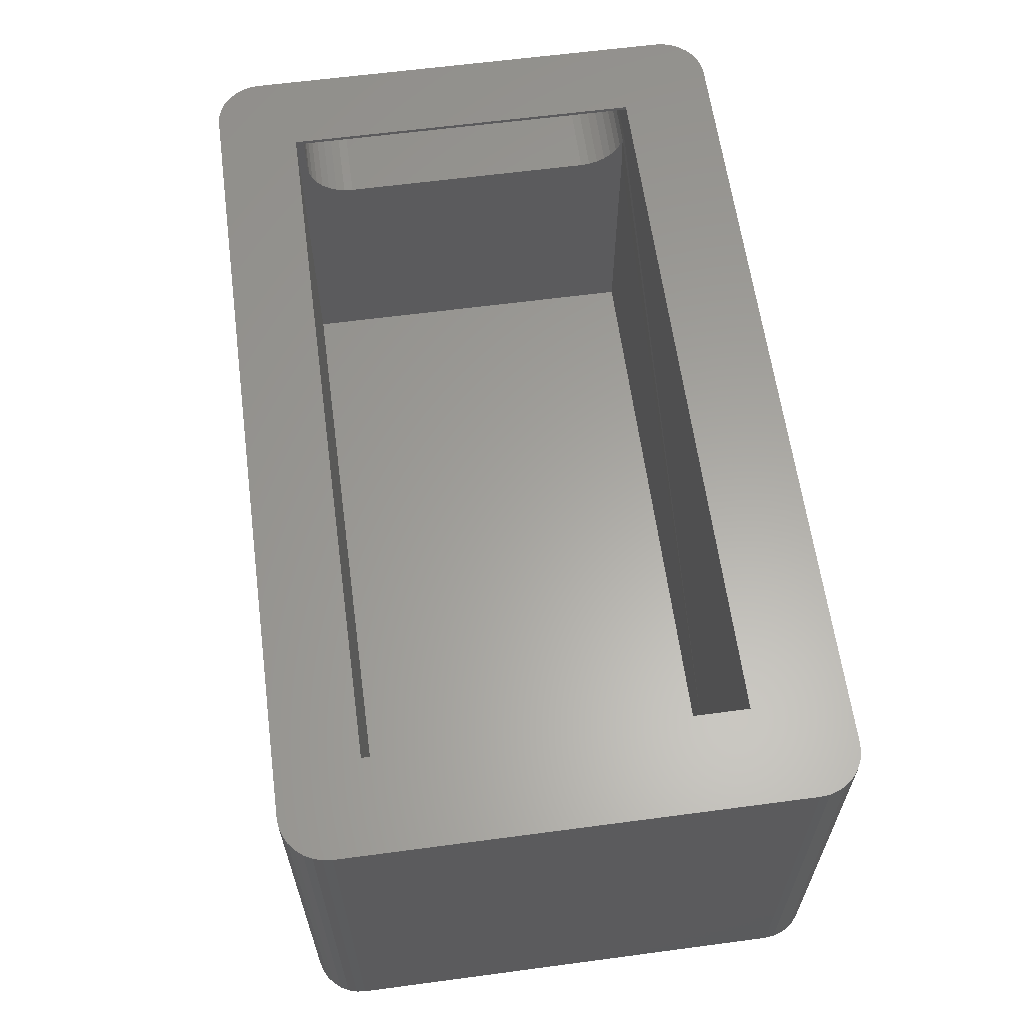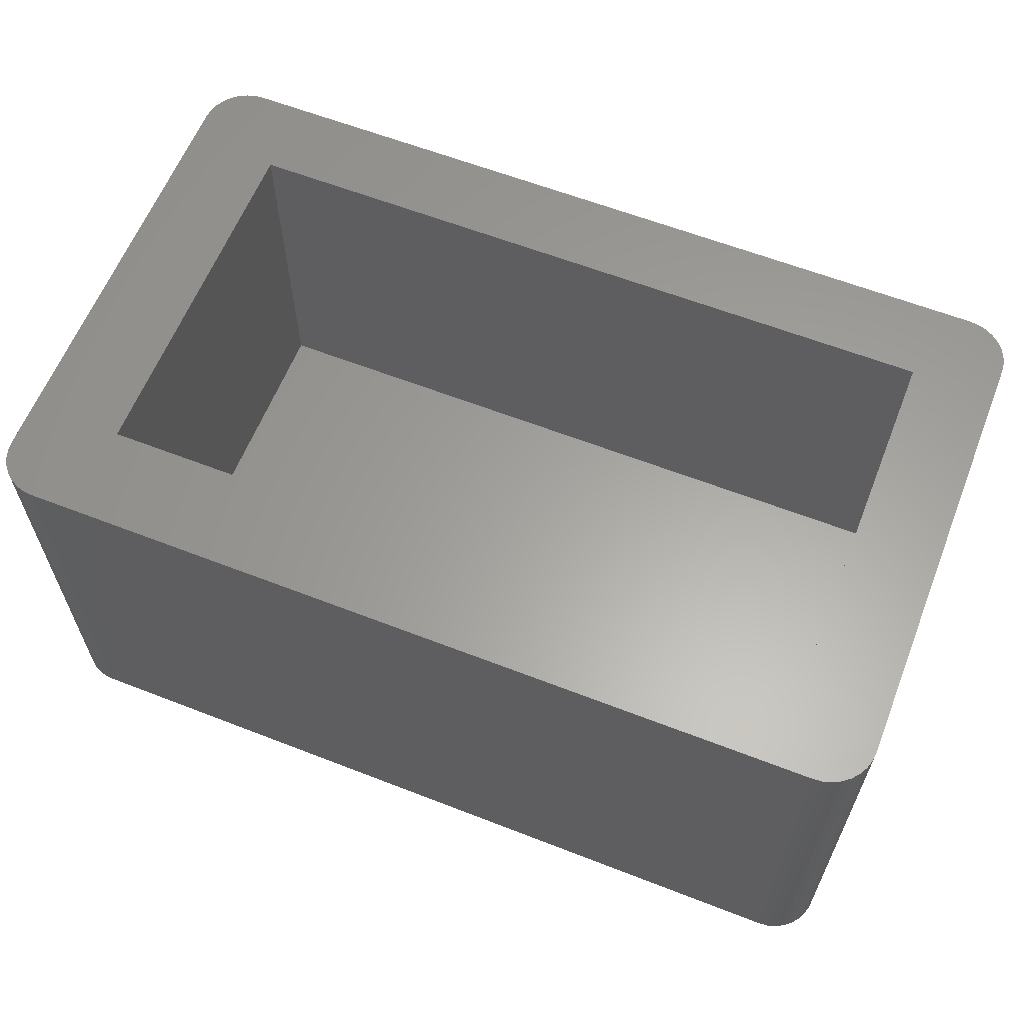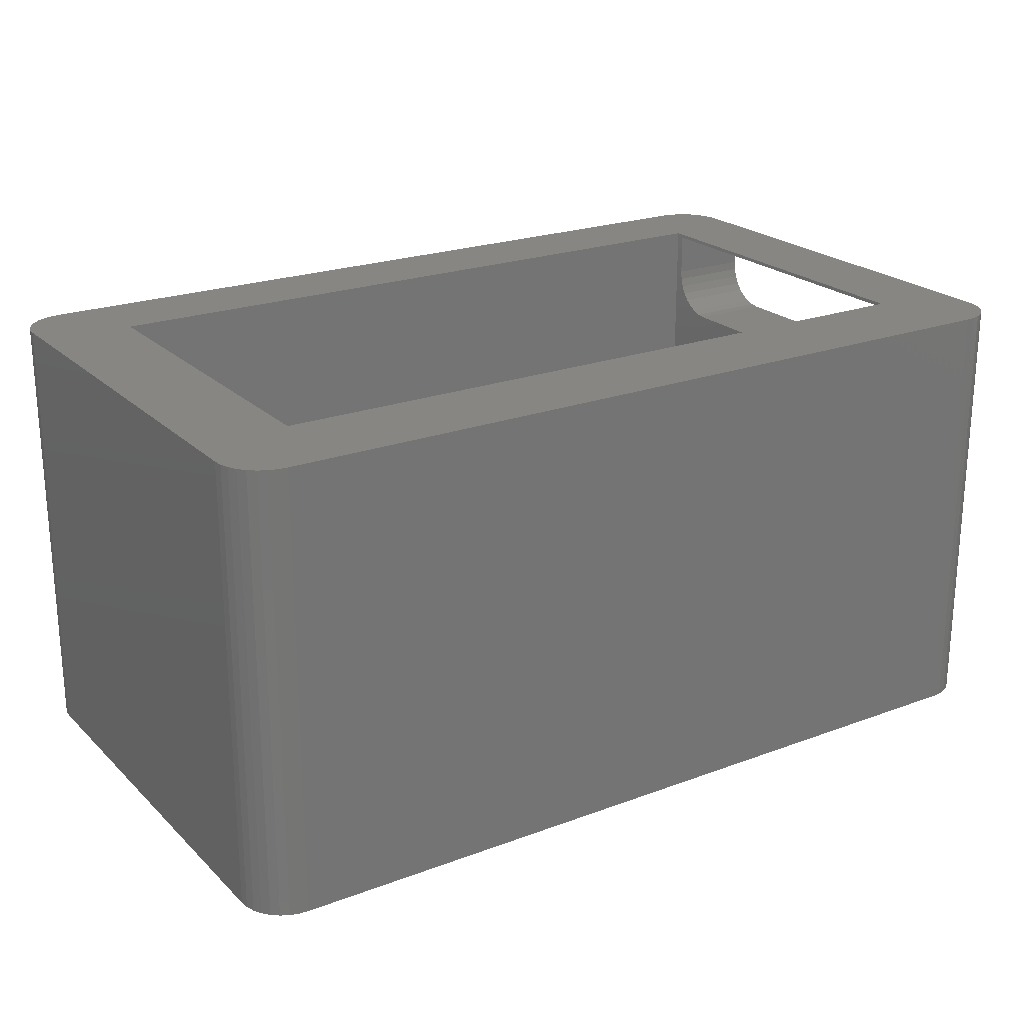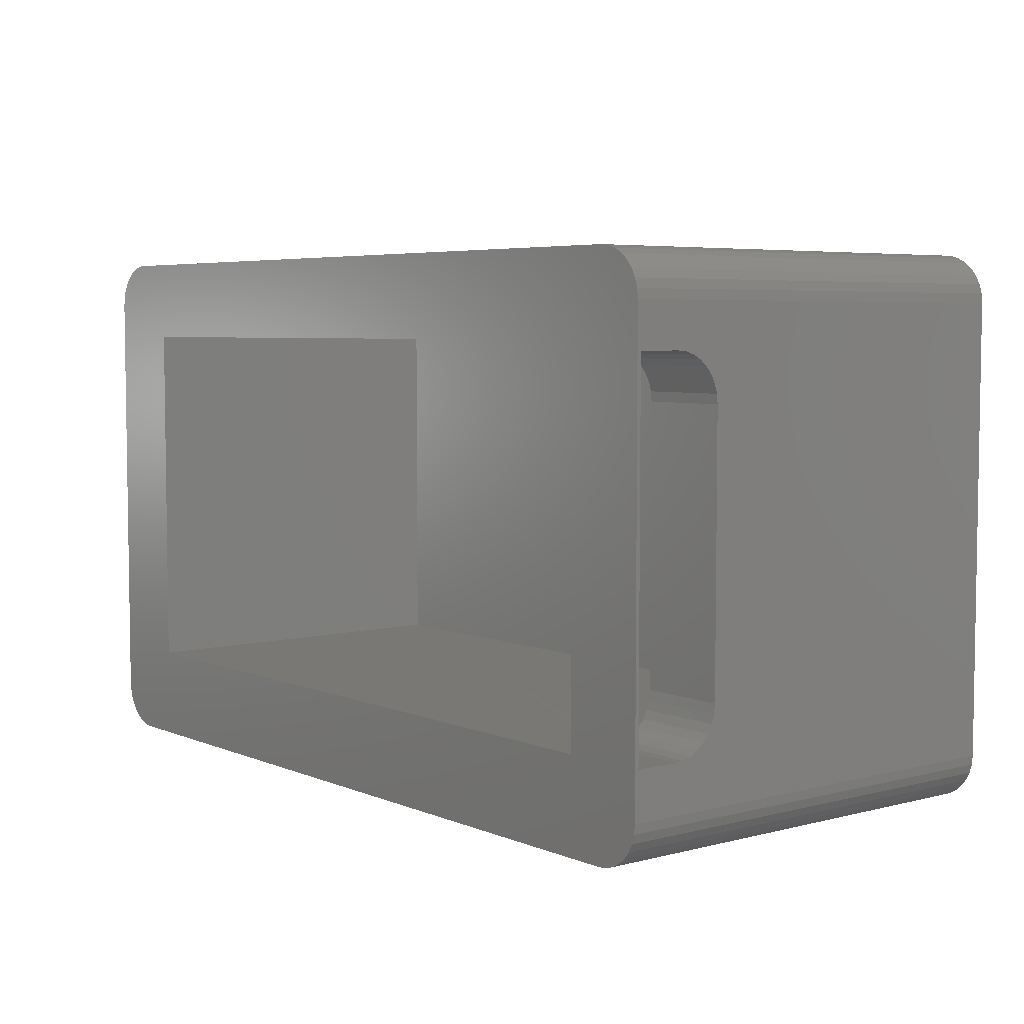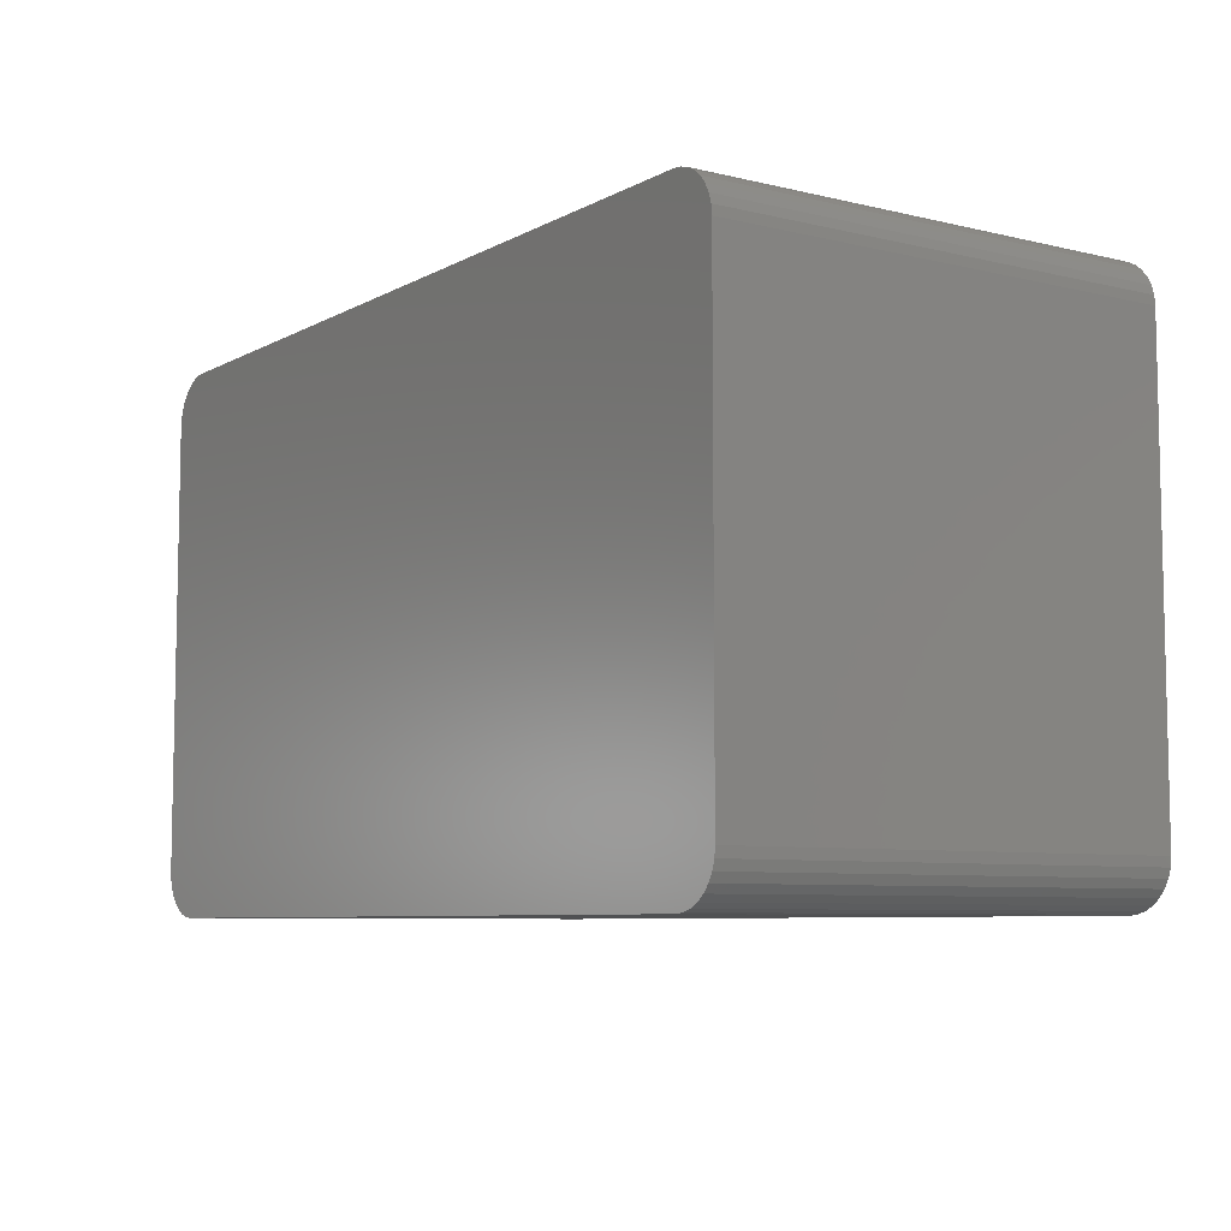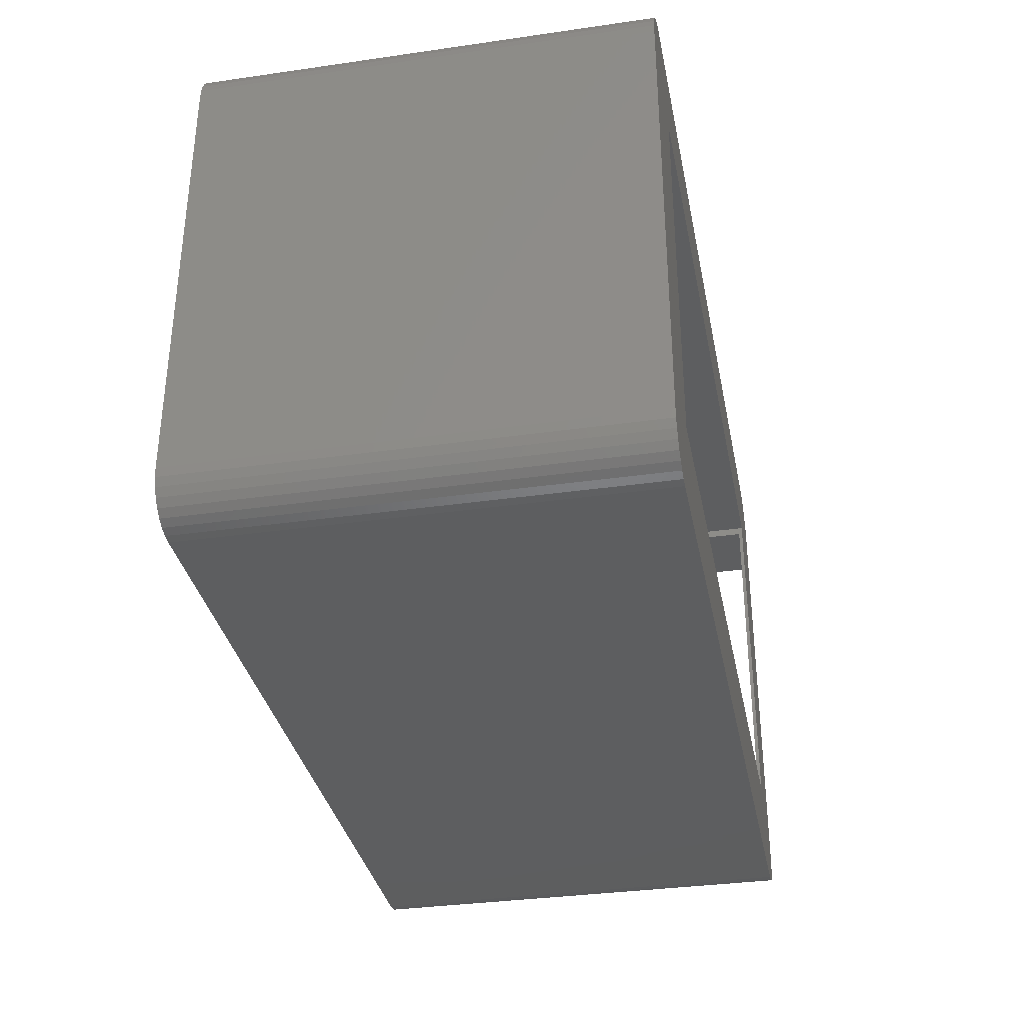
<metadata>
{"format":"stl","ext":"stl","renderer":"f3d","projection":"perspective","resolution":1024,"background":"white","views":[{"elev":61.7,"azim":-97.7,"up":"+Z"},{"elev":61.6,"azim":21.6,"up":"+Z"},{"elev":22.4,"azim":-32.8,"up":"+Z"},{"elev":5.2,"azim":51.4,"up":"+Y"},{"elev":-7.3,"azim":-124.4,"up":"+Y"},{"elev":-34.0,"azim":-79.0,"up":"+Y"}]}
</metadata>
<code>
# stl→obj: 121 verts, 242 faces
v -0.375 -0.1875 0.375
v -0.3742 -0.1951 0.375
v -0.372 -0.2024 0.375
v -0.3359 0.2234 0.375
v -0.3436 0.2227 0.375
v -0.3509 0.2205 0.375
v 0.3359 0.2234 0.375
v 0.3509 0.2205 0.375
v 0.3436 0.2227 0.375
v 0.3359 -0.2266 0.375
v 0.3436 -0.2258 0.375
v 0.3509 -0.2236 0.375
v 0.3047 -0.1484 0.375
v -0.2969 -0.1484 0.375
v -0.3359 -0.2266 0.375
v -0.2969 0.1555 0.375
v -0.375 0.1844 0.375
v -0.3684 -0.2092 0.375
v -0.3636 -0.2151 0.375
v -0.3576 -0.22 0.375
v -0.3509 -0.2236 0.375
v -0.3436 -0.2258 0.375
v 0.375 -0.1875 0.375
v 0.375 0.1844 0.375
v 0.3047 0.1555 0.375
v 0.3576 -0.22 0.375
v 0.3636 -0.2151 0.375
v 0.3684 -0.2092 0.375
v 0.372 -0.2024 0.375
v 0.3742 -0.1951 0.375
v -0.3576 0.2169 0.375
v -0.3636 0.212 0.375
v -0.3684 0.2061 0.375
v -0.372 0.1993 0.375
v -0.3742 0.192 0.375
v 0.3742 0.192 0.375
v 0.372 0.1993 0.375
v 0.3684 0.2061 0.375
v 0.3636 0.212 0.375
v 0.3576 0.2169 0.375
v 0.3576 0.2169 0
v -0.3576 0.2169 0
v 0.3509 0.2205 0
v -0.3636 0.212 0
v 0.3636 0.212 0
v -0.3684 0.2061 0
v 0.3684 0.2061 0
v -0.372 0.1993 0
v 0.372 0.1993 0
v -0.3742 0.192 0
v 0.3742 0.192 0
v 0.372 -0.2024 0
v -0.372 -0.2024 0
v 0.3742 -0.1951 0
v -0.3684 -0.2092 0
v 0.3684 -0.2092 0
v -0.3636 -0.2151 0
v 0.3636 -0.2151 0
v -0.3576 -0.22 0
v 0.3576 -0.22 0
v -0.3509 -0.2236 0
v -0.3509 0.2205 0
v -0.3436 0.2227 0
v -0.3359 0.2234 0
v 0.3359 0.2234 0
v 0.3436 0.2227 0
v 0.3509 -0.2236 0
v 0.3436 -0.2258 0
v 0.3359 -0.2266 0
v -0.3359 -0.2266 0
v -0.3436 -0.2258 0
v -0.3742 -0.1951 0
v -0.375 -0.1875 0
v 0.375 -0.1875 0
v -0.375 0.1844 0
v 0.375 0.1844 0
v 0.375 -0.1484 0.3719
v 0.375 0.1484 0.3719
v 0.375 0.1484 0.3359
v 0.375 0.1477 0.3283
v 0.375 -0.1477 0.3283
v 0.375 -0.1484 0.3359
v 0.375 0.1455 0.321
v 0.375 0.1419 0.3142
v 0.375 0.137 0.3083
v 0.375 0.1311 0.3035
v 0.375 0.1243 0.2998
v 0.375 0.117 0.2976
v 0.375 0.1094 0.2969
v 0.375 -0.1094 0.2969
v 0.375 -0.117 0.2976
v 0.375 -0.1243 0.2998
v 0.375 -0.1311 0.3035
v 0.375 -0.137 0.3083
v 0.375 -0.1419 0.3142
v 0.375 -0.1455 0.321
v 0.3047 -0.1094 0.2969
v 0.3047 0.1094 0.2969
v 0.3047 0.1484 0.3359
v 0.3047 0.1484 0.3719
v 0.3047 0.1477 0.3283
v 0.3047 -0.1484 0.3719
v 0.3047 -0.1484 0.2969
v 0.3047 -0.1477 0.3283
v 0.3047 -0.1455 0.321
v 0.3047 0.1555 0.07812
v 0.3047 -0.1484 0.07812
v 0.3047 -0.117 0.2976
v 0.3047 0.117 0.2976
v 0.3047 0.1243 0.2998
v 0.3047 0.1311 0.3035
v 0.3047 0.137 0.3083
v 0.3047 0.1419 0.3142
v 0.3047 0.1455 0.321
v 0.3047 -0.1419 0.3142
v 0.3047 -0.137 0.3083
v 0.3047 -0.1311 0.3035
v 0.3047 -0.1243 0.2998
v -0.2969 -0.1484 0.07812
v 0.3047 -0.1484 0.3359
v -0.2969 0.1555 0.07812
f 1 2 3
f 4 5 6
f 7 8 9
f 10 11 12
f 10 12 13
f 10 13 14
f 10 14 15
f 14 16 17
f 14 17 1
f 14 1 3
f 14 3 18
f 14 18 19
f 14 19 20
f 14 20 21
f 14 21 22
f 14 22 15
f 23 24 25
f 23 25 13
f 23 13 12
f 23 12 26
f 23 26 27
f 23 27 28
f 23 28 29
f 23 29 30
f 16 25 4
f 16 4 6
f 16 6 31
f 16 31 32
f 16 32 33
f 16 33 34
f 16 34 35
f 16 35 17
f 24 36 37
f 24 37 38
f 24 38 39
f 24 39 40
f 24 40 8
f 24 8 7
f 24 7 4
f 24 4 25
f 41 42 43
f 44 42 41
f 45 44 41
f 46 44 45
f 47 46 45
f 48 46 47
f 49 48 47
f 50 48 49
f 51 50 49
f 52 53 54
f 55 53 52
f 56 55 52
f 57 55 56
f 58 57 56
f 59 57 58
f 60 59 58
f 61 59 60
f 62 63 64
f 62 64 65
f 62 65 66
f 62 66 43
f 62 43 42
f 67 68 69
f 67 69 70
f 67 70 71
f 67 71 61
f 67 61 60
f 53 72 54
f 54 72 73
f 54 73 74
f 74 73 75
f 74 75 76
f 76 75 50
f 76 50 51
f 17 75 1
f 1 75 73
f 15 70 10
f 10 70 69
f 70 15 71
f 71 15 22
f 71 22 61
f 61 22 21
f 61 21 59
f 59 21 20
f 59 20 57
f 57 20 19
f 57 19 55
f 55 19 18
f 55 18 53
f 53 18 3
f 53 3 72
f 72 3 2
f 72 2 73
f 73 2 1
f 7 65 4
f 4 65 64
f 75 17 50
f 50 17 35
f 50 35 48
f 48 35 34
f 48 34 46
f 46 34 33
f 46 33 44
f 44 33 32
f 44 32 42
f 42 32 31
f 42 31 62
f 62 31 6
f 62 6 63
f 63 6 5
f 63 5 64
f 64 5 4
f 24 77 78
f 24 78 79
f 24 79 80
f 24 80 76
f 23 74 81
f 23 81 82
f 23 82 77
f 23 77 24
f 76 80 83
f 76 83 84
f 76 84 85
f 76 85 86
f 76 86 87
f 76 87 88
f 76 88 89
f 76 89 90
f 76 90 91
f 76 91 74
f 74 91 92
f 74 92 93
f 74 93 94
f 74 94 95
f 74 95 96
f 74 96 81
f 65 7 66
f 66 7 9
f 66 9 43
f 43 9 8
f 43 8 41
f 41 8 40
f 41 40 45
f 45 40 39
f 45 39 47
f 47 39 38
f 47 38 49
f 49 38 37
f 49 37 51
f 51 37 36
f 51 36 76
f 76 36 24
f 74 23 54
f 54 23 30
f 54 30 52
f 52 30 29
f 52 29 56
f 56 29 28
f 56 28 58
f 58 28 27
f 58 27 60
f 60 27 26
f 60 26 67
f 67 26 12
f 67 12 68
f 68 12 11
f 68 11 69
f 69 11 10
f 90 89 97
f 97 89 98
f 79 78 99
f 99 78 100
f 99 25 101
f 99 100 25
f 102 25 100
f 102 13 25
f 103 104 105
f 106 107 108
f 106 108 97
f 106 97 98
f 106 98 109
f 106 109 110
f 106 110 111
f 106 111 112
f 106 112 113
f 106 113 114
f 106 114 101
f 106 101 25
f 107 103 105
f 107 105 115
f 107 115 116
f 107 116 117
f 107 117 118
f 107 118 108
f 85 111 86
f 86 111 110
f 86 110 87
f 87 110 109
f 87 109 88
f 88 109 98
f 88 98 89
f 111 85 112
f 112 85 84
f 112 84 113
f 113 84 83
f 113 83 114
f 114 83 80
f 114 80 101
f 101 80 79
f 101 79 99
f 104 119 120
f 119 104 103
f 119 103 107
f 119 14 13
f 119 13 102
f 119 102 120
f 120 102 82
f 82 102 77
f 121 16 119
f 119 16 14
f 94 115 95
f 95 115 105
f 95 105 96
f 96 105 104
f 96 104 81
f 81 104 120
f 81 120 82
f 115 94 116
f 116 94 93
f 116 93 117
f 117 93 92
f 117 92 118
f 118 92 91
f 118 91 108
f 108 91 90
f 108 90 97
f 78 77 100
f 100 77 102
f 106 25 121
f 121 25 16
f 119 107 121
f 121 107 106

</code>
